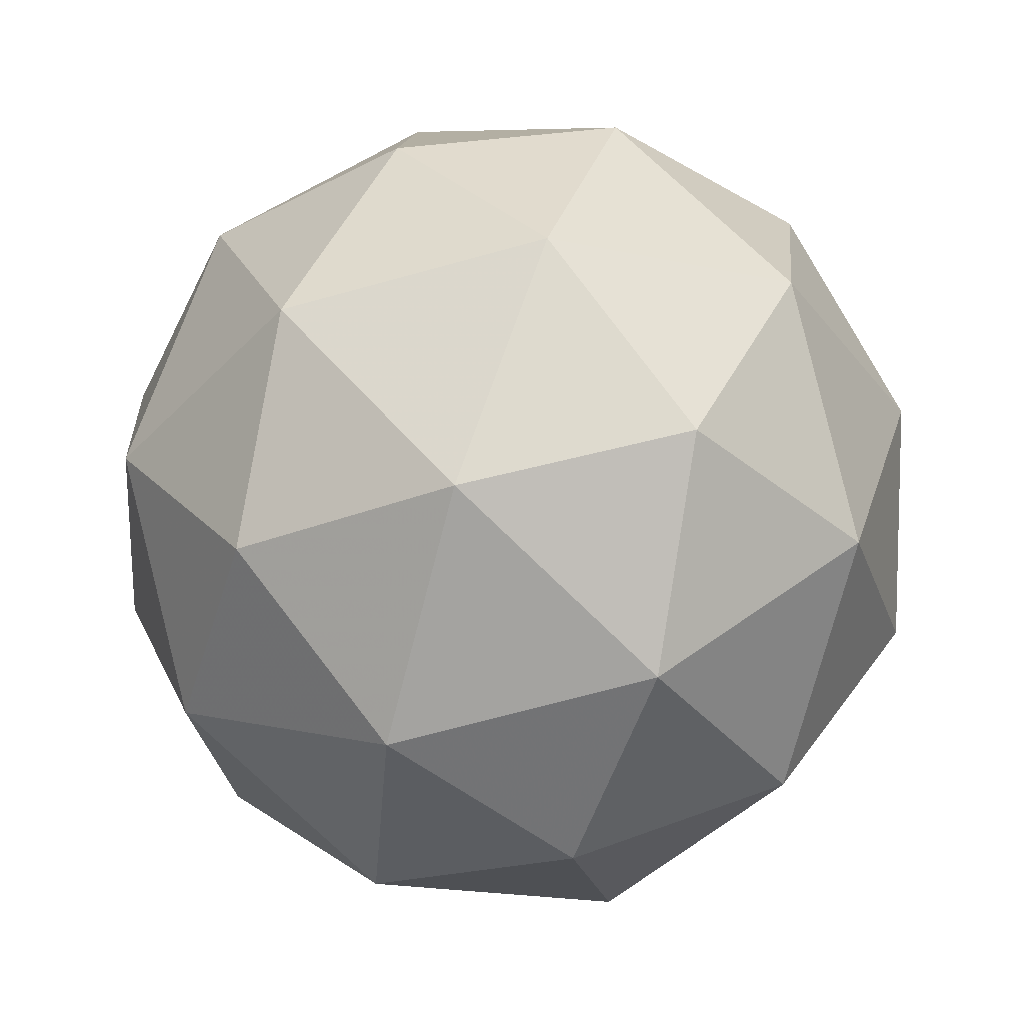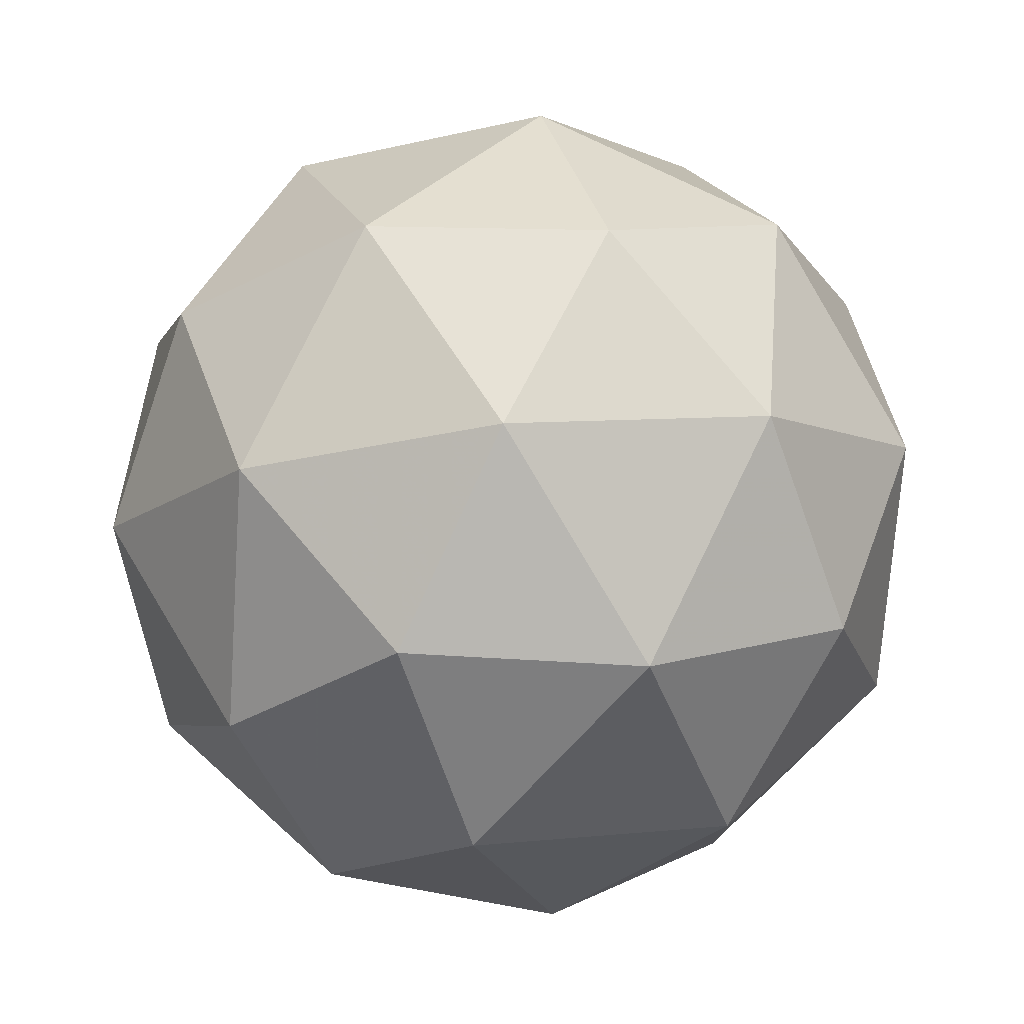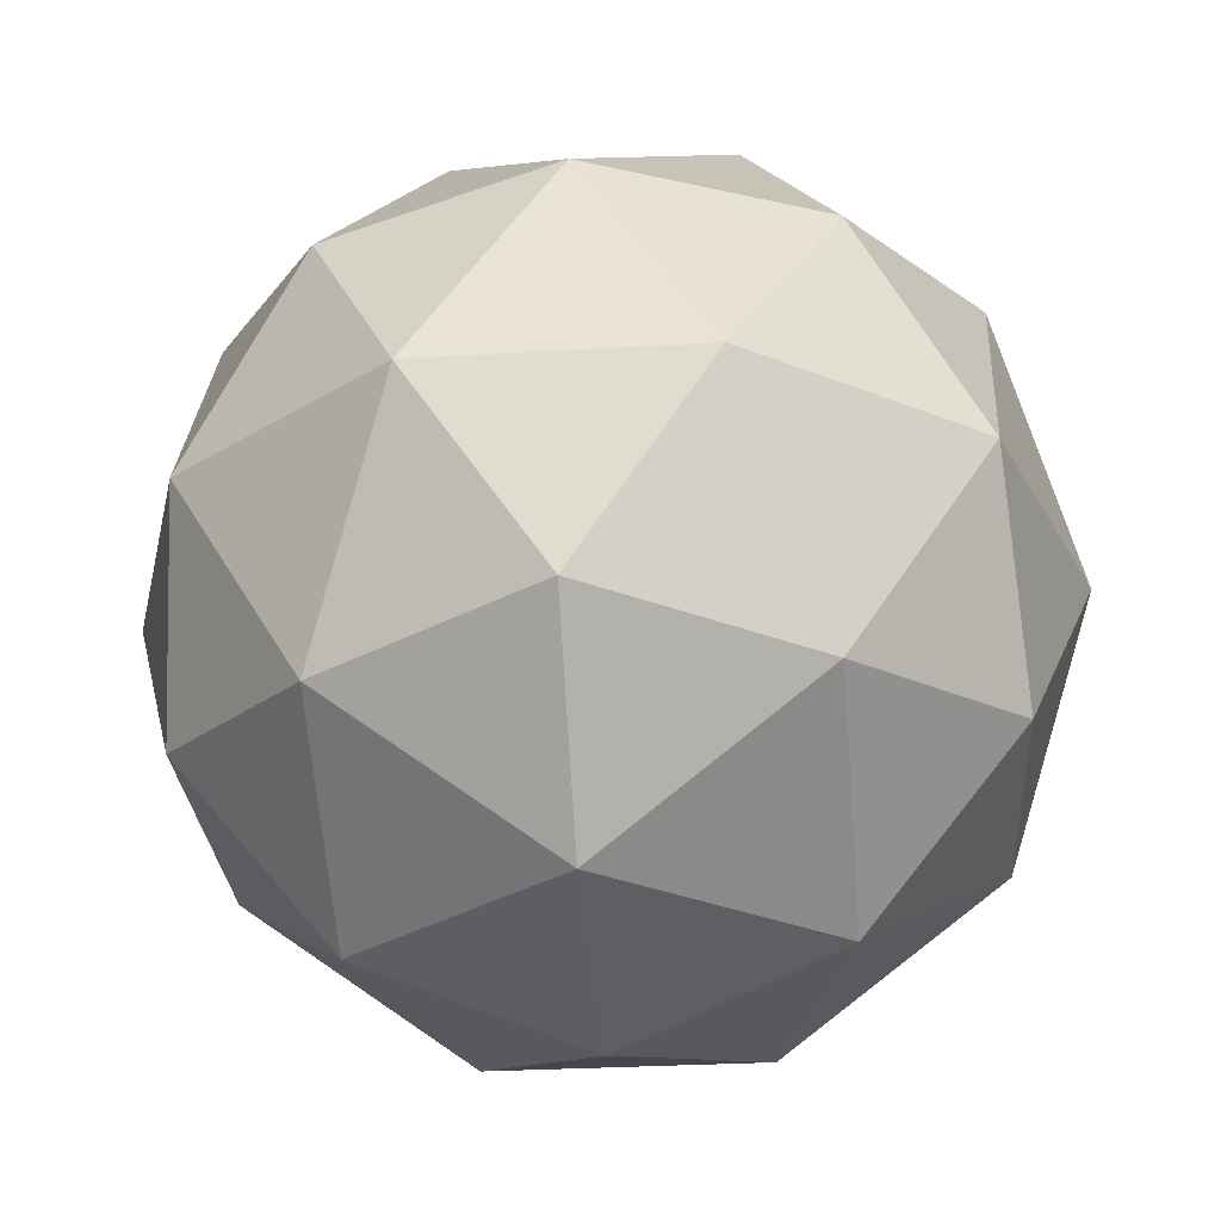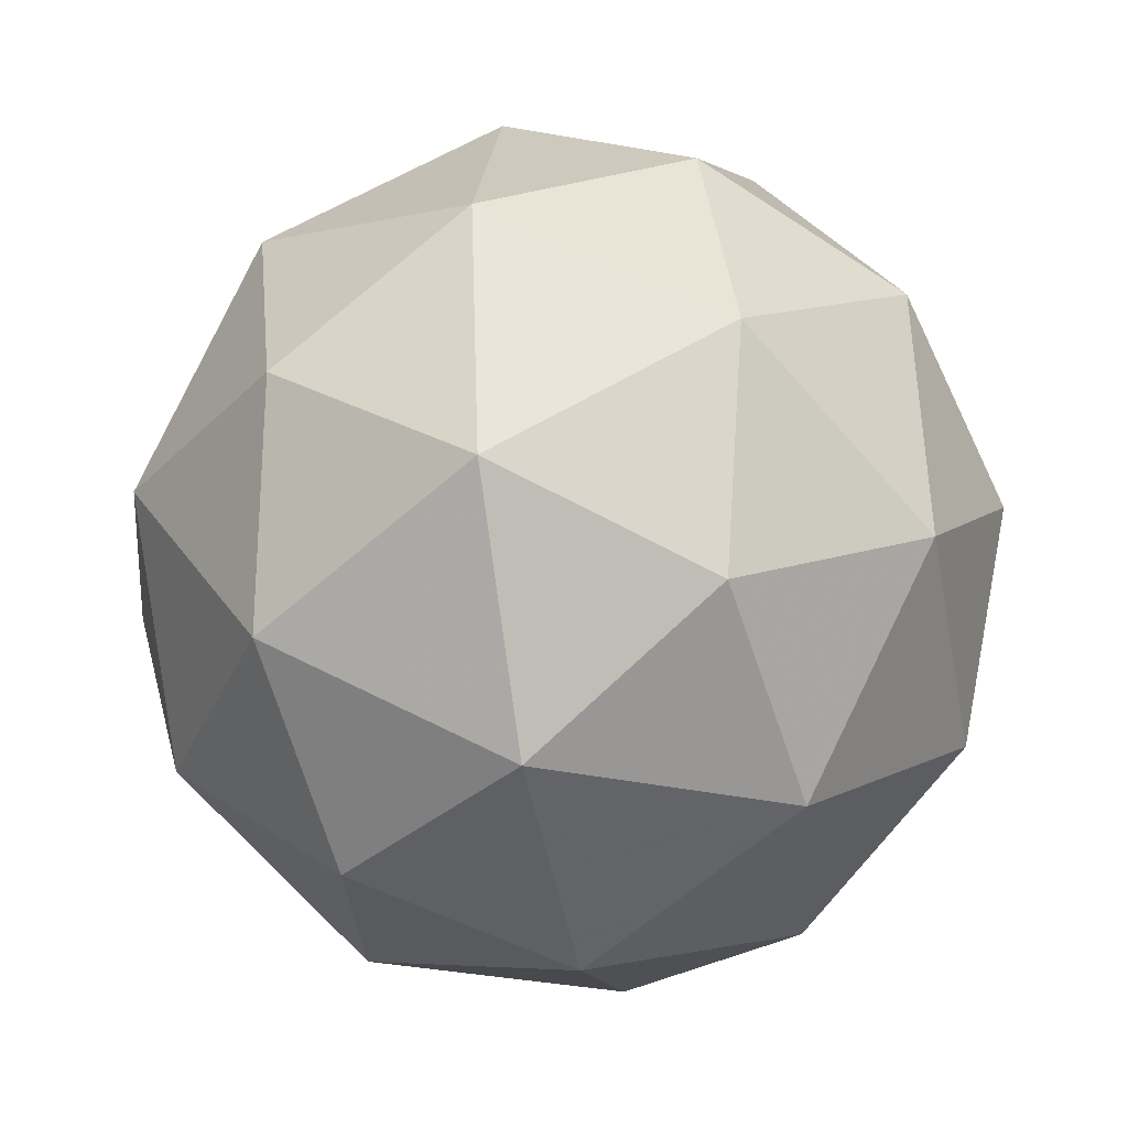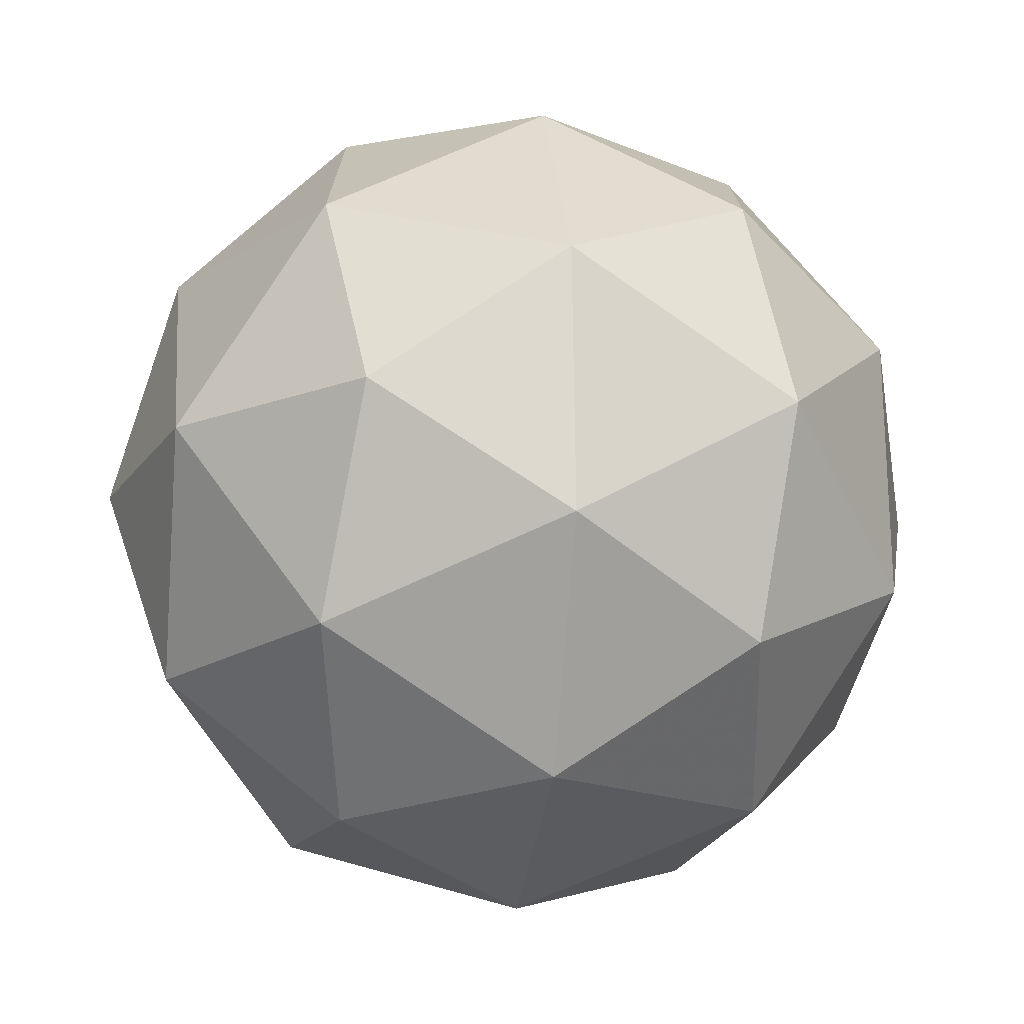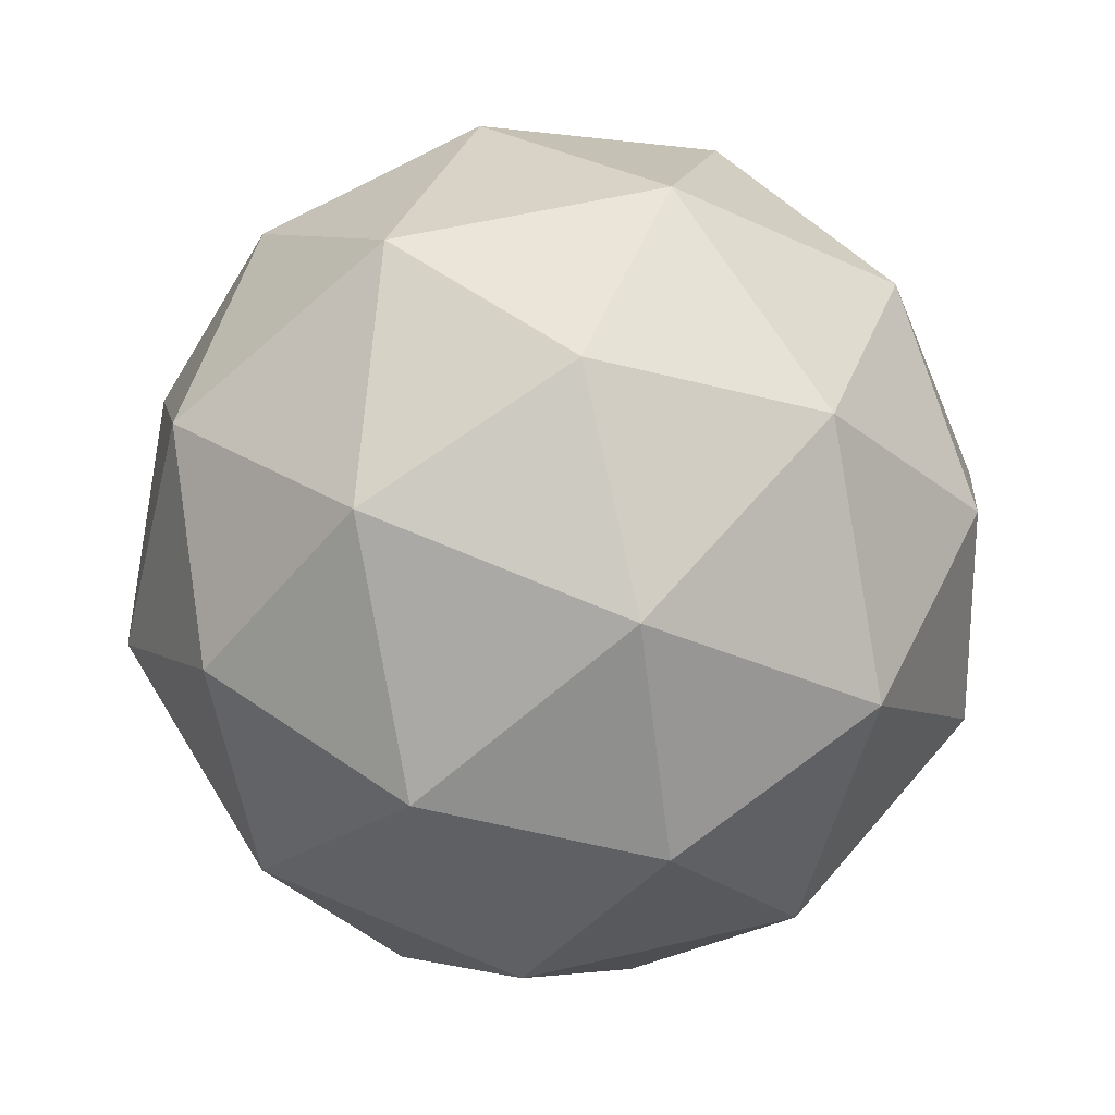
<metadata>
{"format":"obj","ext":"obj","renderer":"f3d","projection":"perspective","resolution":1024,"background":"white","views":[{"elev":52.0,"azim":147.0,"up":"+Z"},{"elev":-35.4,"azim":106.2,"up":"+Y"},{"elev":-55.3,"azim":91.6,"up":"+Y"},{"elev":-35.2,"azim":-104.0,"up":"+Z"},{"elev":18.9,"azim":121.6,"up":"+Z"},{"elev":-24.8,"azim":152.3,"up":"+Z"}]}
</metadata>
<code>
v 2.119 -0.5357 -2.226
v 2.07 -0.5116 -2.162
v 2.153 -0.5015 -2.158
v 2.189 -0.568 -2.194
v 2.128 -0.6191 -2.221
v 2.054 -0.5843 -2.201
v 2.11 -0.5289 -2.09
v 2.184 -0.5638 -2.11
v 2.169 -0.6365 -2.15
v 2.086 -0.6465 -2.154
v 2.049 -0.58 -2.118
v 2.12 -0.6123 -2.086
v 2.139 -0.5089 -2.198
v 2.09 -0.5148 -2.201
v 2.11 -0.4947 -2.16
v 2.052 -0.5433 -2.186
v 2.081 -0.5575 -2.224
v 2.16 -0.548 -2.22
v 2.18 -0.5279 -2.179
v 2.124 -0.578 -2.236
v 2.166 -0.597 -2.217
v 2.087 -0.6066 -2.221
v 2.049 -0.5408 -2.137
v 2.04 -0.5836 -2.16
v 2.134 -0.5049 -2.118
v 2.085 -0.5108 -2.121
v 2.199 -0.5644 -2.152
v 2.177 -0.5254 -2.13
v 2.154 -0.6372 -2.191
v 2.19 -0.6072 -2.175
v 2.061 -0.6227 -2.182
v 2.105 -0.6432 -2.193
v 2.073 -0.551 -2.095
v 2.152 -0.5414 -2.091
v 2.187 -0.6047 -2.125
v 2.129 -0.6533 -2.151
v 2.058 -0.6202 -2.132
v 2.115 -0.57 -2.076
v 2.079 -0.6 -2.092
v 2.158 -0.5905 -2.088
v 2.149 -0.6332 -2.111
v 2.1 -0.6391 -2.114
f 1 14 13
f 2 14 16
f 1 13 18
f 1 18 20
f 1 20 17
f 2 16 23
f 3 15 25
f 4 19 27
f 5 21 29
f 6 22 31
f 2 23 26
f 3 25 28
f 4 27 30
f 5 29 32
f 6 31 24
f 7 33 38
f 8 34 40
f 9 35 41
f 10 36 42
f 11 37 39
f 39 42 12
f 39 37 42
f 37 10 42
f 42 41 12
f 42 36 41
f 36 9 41
f 41 40 12
f 41 35 40
f 35 8 40
f 40 38 12
f 40 34 38
f 34 7 38
f 38 39 12
f 38 33 39
f 33 11 39
f 24 37 11
f 24 31 37
f 31 10 37
f 32 36 10
f 32 29 36
f 29 9 36
f 30 35 9
f 30 27 35
f 27 8 35
f 28 34 8
f 28 25 34
f 25 7 34
f 26 33 7
f 26 23 33
f 23 11 33
f 31 32 10
f 31 22 32
f 22 5 32
f 29 30 9
f 29 21 30
f 21 4 30
f 27 28 8
f 27 19 28
f 19 3 28
f 25 26 7
f 25 15 26
f 15 2 26
f 23 24 11
f 23 16 24
f 16 6 24
f 17 22 6
f 17 20 22
f 20 5 22
f 20 21 5
f 20 18 21
f 18 4 21
f 18 19 4
f 18 13 19
f 13 3 19
f 16 17 6
f 16 14 17
f 14 1 17
f 13 15 3
f 13 14 15
f 14 2 15

</code>
